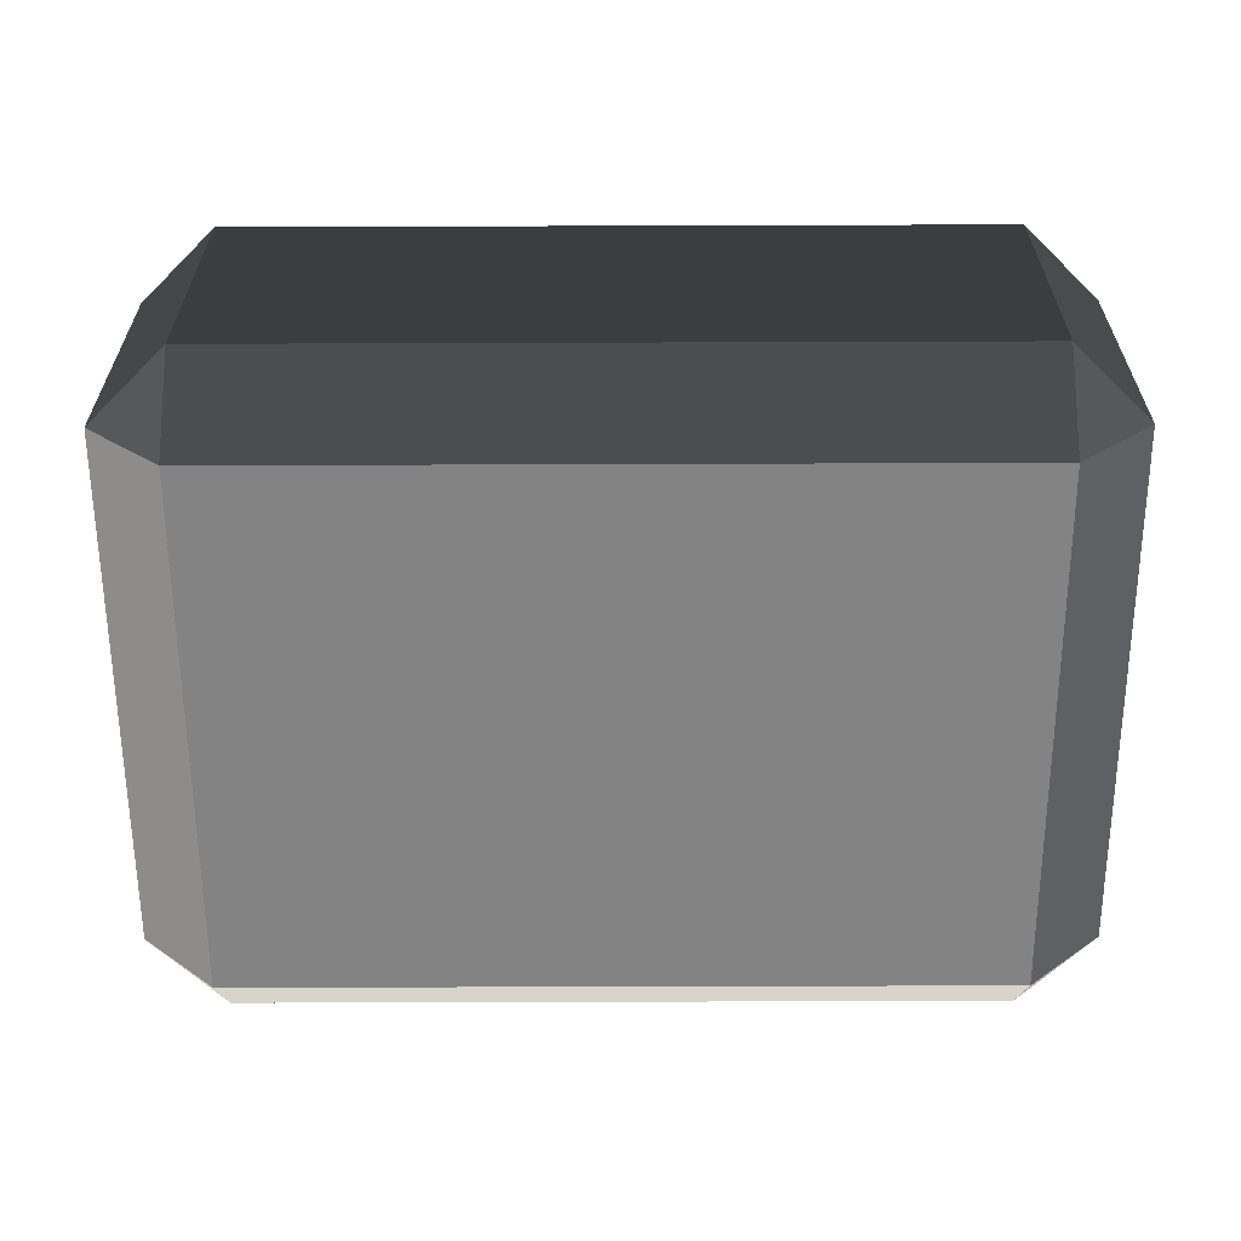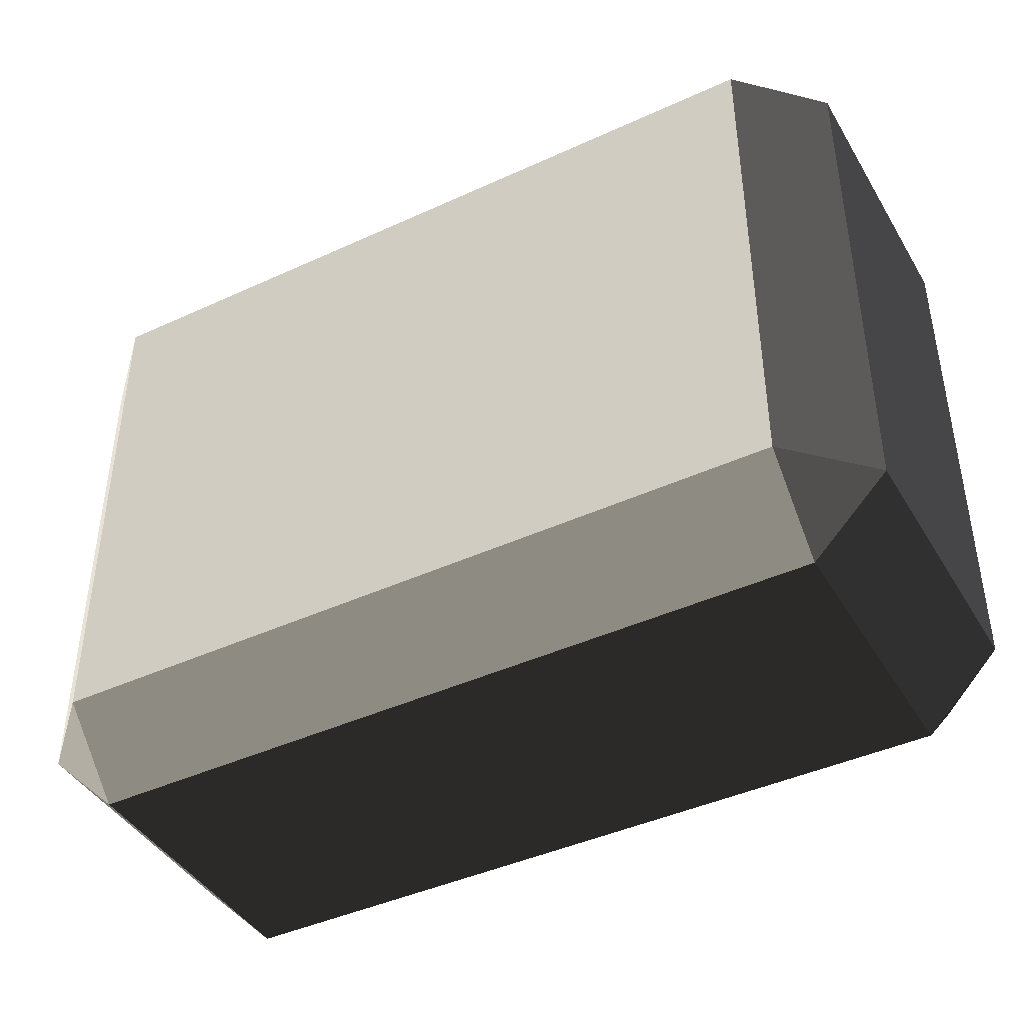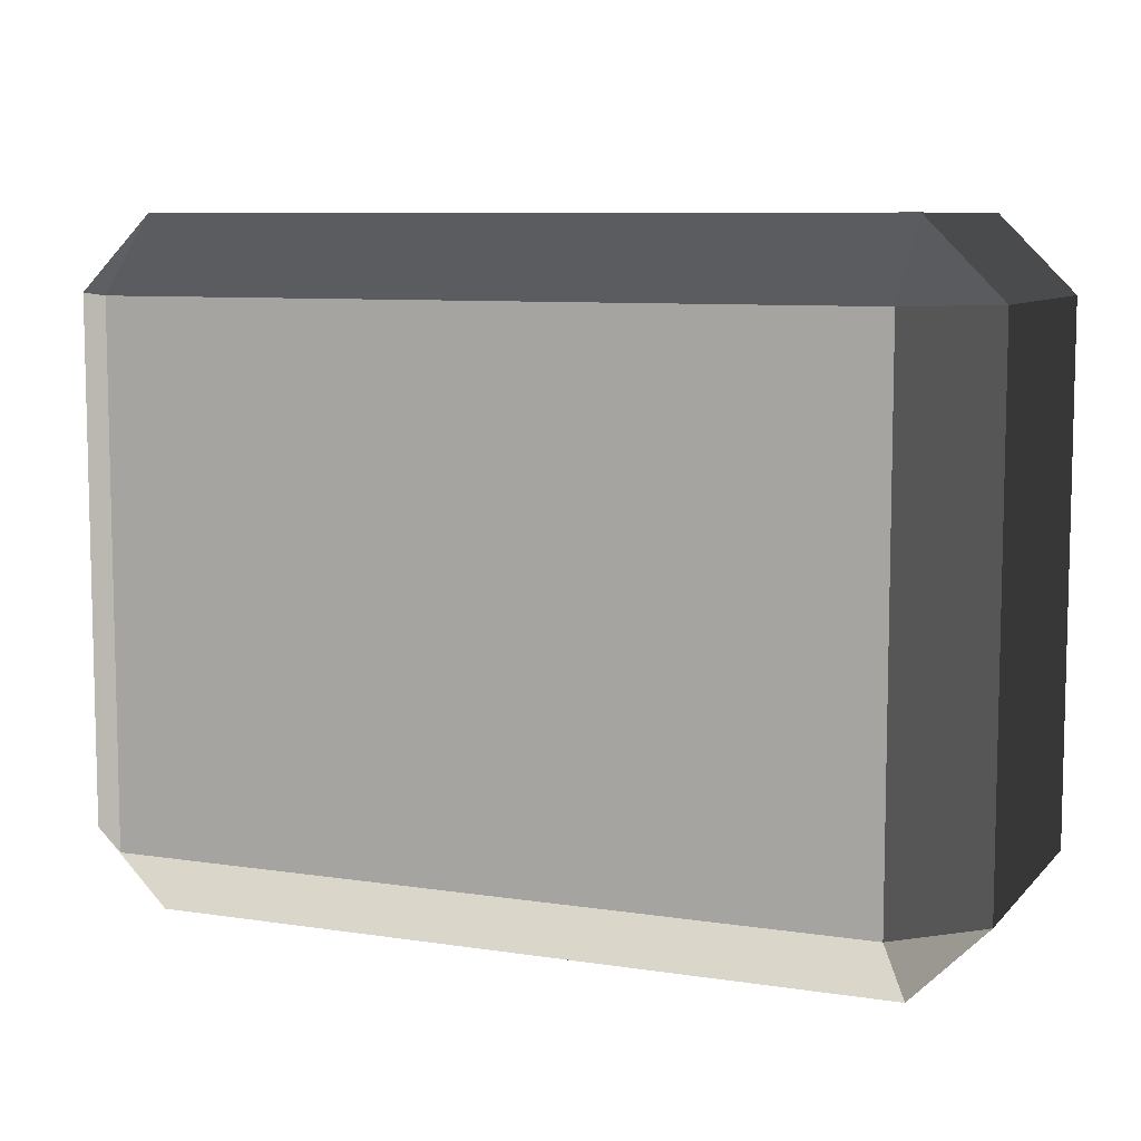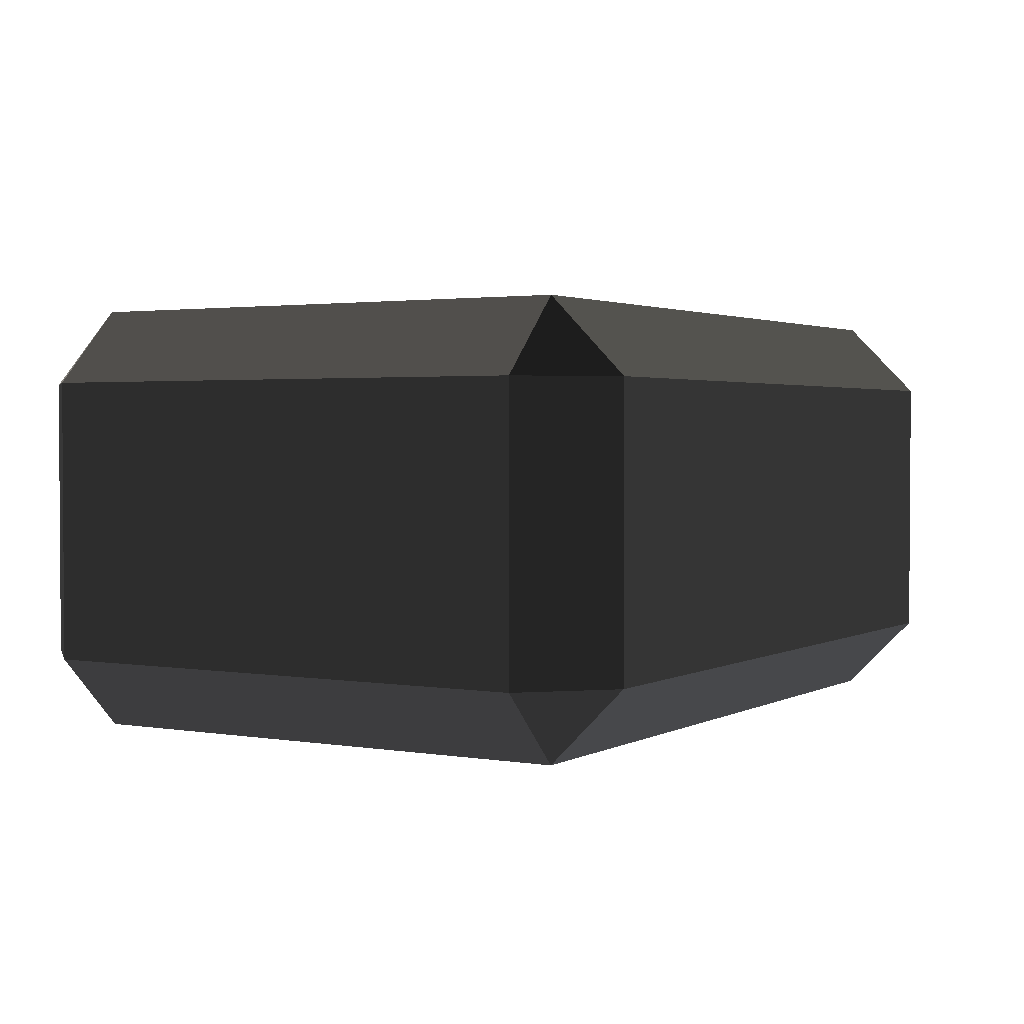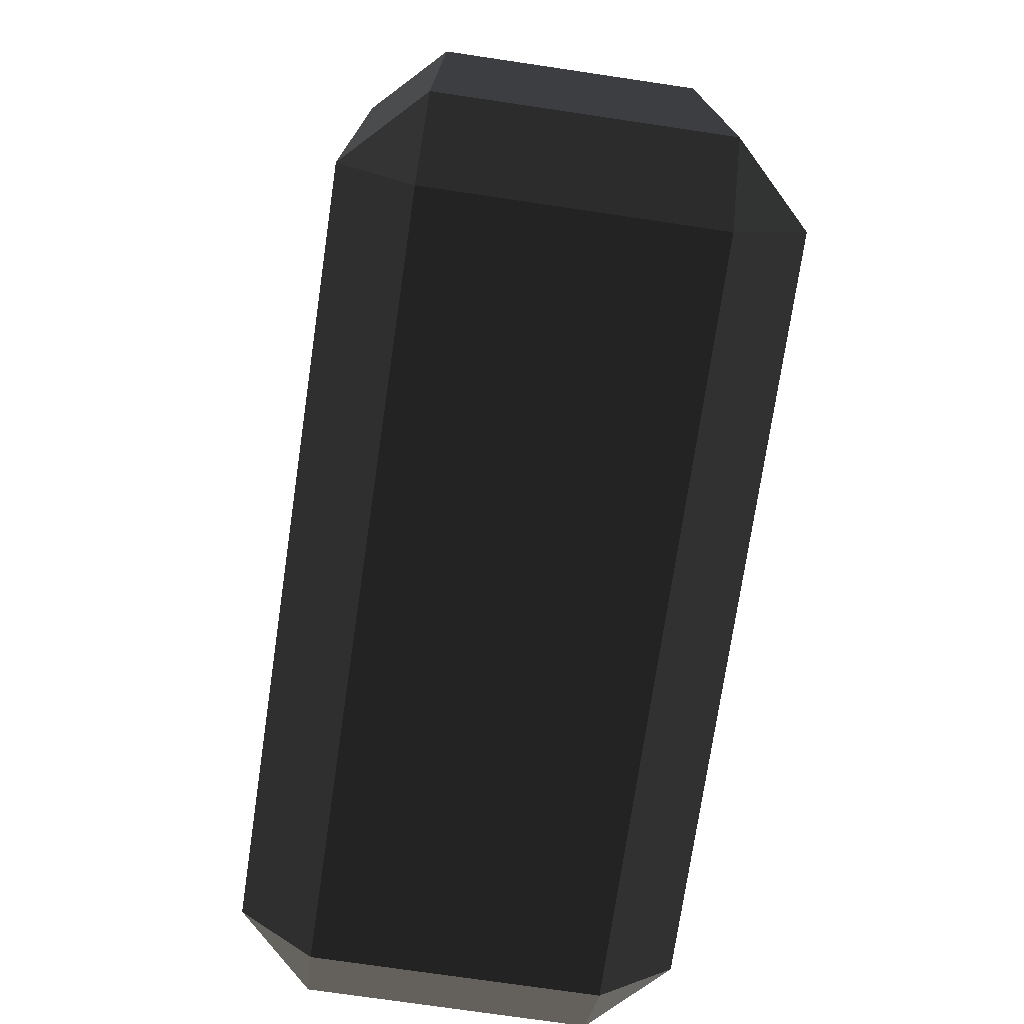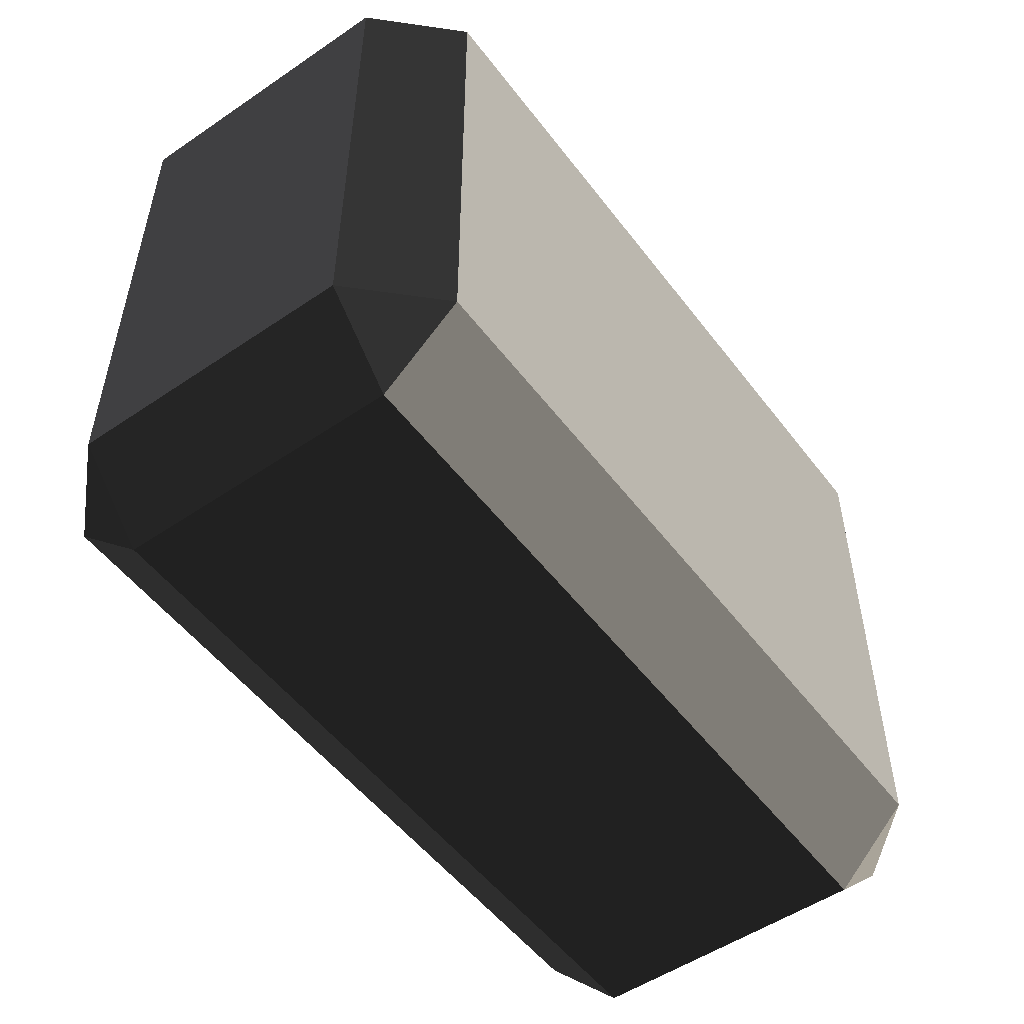
<metadata>
{"format":"obj","ext":"obj","renderer":"f3d","projection":"perspective","resolution":1024,"background":"white","views":[{"elev":-61.2,"azim":-179.8,"up":"+Y"},{"elev":-42.7,"azim":28.7,"up":"+Z"},{"elev":8.2,"azim":22.9,"up":"+Z"},{"elev":2.2,"azim":-59.3,"up":"+Y"},{"elev":-74.3,"azim":-98.4,"up":"+Z"},{"elev":-52.4,"azim":-53.8,"up":"+Z"}]}
</metadata>
<code>
v -0.4539 -0.262 0.3199
v -0.4539 -0.262 -0.3199
v -0.5452 -0.1707 -0.3199
v -0.5452 -0.1707 0.3199
v -0.4539 -0.1707 0.4112
v 0.4539 -0.1707 0.4112
v 0.4539 -0.262 0.3199
v -0.4539 -0.262 0.3199
v -0.5452 -0.1707 0.3199
v -0.5452 0.1707 0.3199
v -0.4539 0.1707 0.4112
v -0.4539 -0.1707 0.4112
v 0.5452 -0.1707 0.3199
v 0.5452 -0.1707 -0.3199
v 0.4539 -0.262 -0.3199
v 0.4539 -0.262 0.3199
v 0.4539 -0.1707 0.4112
v 0.4539 0.1707 0.4112
v 0.5452 0.1707 0.3199
v 0.5452 -0.1707 0.3199
v -0.5452 0.1707 0.3199
v -0.5452 0.1707 -0.3199
v -0.4539 0.262 -0.3199
v -0.4539 0.262 0.3199
v -0.4539 0.262 0.3199
v 0.4539 0.262 0.3199
v 0.4539 0.1707 0.4112
v -0.4539 0.1707 0.4112
v 0.4539 0.262 0.3199
v 0.4539 0.262 -0.3199
v 0.5452 0.1707 -0.3199
v 0.5452 0.1707 0.3199
v -0.5452 0.1707 -0.3199
v -0.5452 -0.1707 -0.3199
v -0.4539 -0.1707 -0.4112
v -0.4539 0.1707 -0.4112
v -0.4539 0.1707 -0.4112
v 0.4539 0.1707 -0.4112
v 0.4539 0.262 -0.3199
v -0.4539 0.262 -0.3199
v 0.4539 0.1707 -0.4112
v 0.4539 -0.1707 -0.4112
v 0.5452 -0.1707 -0.3199
v 0.5452 0.1707 -0.3199
v -0.4539 -0.262 -0.3199
v 0.4539 -0.262 -0.3199
v 0.4539 -0.1707 -0.4112
v -0.4539 -0.1707 -0.4112
v -0.4539 -0.1707 0.4112
v -0.4539 0.1707 0.4112
v 0.4539 0.1707 0.4112
v 0.4539 -0.1707 0.4112
v -0.4539 0.262 0.3199
v -0.4539 0.262 -0.3199
v 0.4539 0.262 -0.3199
v 0.4539 0.262 0.3199
v -0.4539 0.1707 -0.4112
v -0.4539 -0.1707 -0.4112
v 0.4539 -0.1707 -0.4112
v 0.4539 0.1707 -0.4112
v -0.4539 -0.262 -0.3199
v -0.4539 -0.262 0.3199
v 0.4539 -0.262 0.3199
v 0.4539 -0.262 -0.3199
v 0.5452 -0.1707 0.3199
v 0.5452 0.1707 0.3199
v 0.5452 0.1707 -0.3199
v 0.5452 -0.1707 -0.3199
v -0.5452 -0.1707 -0.3199
v -0.5452 0.1707 -0.3199
v -0.5452 0.1707 0.3199
v -0.5452 -0.1707 0.3199
v -0.4539 -0.262 0.3199
v -0.5452 -0.1707 0.3199
v -0.4539 -0.1707 0.4112
v 0.5452 -0.1707 0.3199
v 0.4539 -0.262 0.3199
v 0.4539 -0.1707 0.4112
v -0.5452 0.1707 0.3199
v -0.4539 0.262 0.3199
v -0.4539 0.1707 0.4112
v 0.4539 0.262 0.3199
v 0.5452 0.1707 0.3199
v 0.4539 0.1707 0.4112
v -0.5452 0.1707 -0.3199
v -0.4539 0.1707 -0.4112
v -0.4539 0.262 -0.3199
v 0.4539 0.1707 -0.4112
v 0.5452 0.1707 -0.3199
v 0.4539 0.262 -0.3199
v -0.5452 -0.1707 -0.3199
v -0.4539 -0.262 -0.3199
v -0.4539 -0.1707 -0.4112
v 0.4539 -0.262 -0.3199
v 0.5452 -0.1707 -0.3199
v 0.4539 -0.1707 -0.4112
g Desert_Rock_05_(13)_644_229
f 1 3 2
f 1 4 3
f 5 7 6
f 5 8 7
f 9 11 10
f 9 12 11
f 13 15 14
f 13 16 15
f 17 19 18
f 17 20 19
f 21 23 22
f 21 24 23
f 25 27 26
f 25 28 27
f 29 31 30
f 29 32 31
f 33 35 34
f 33 36 35
f 37 39 38
f 37 40 39
f 41 43 42
f 41 44 43
f 45 47 46
f 45 48 47
f 49 51 50
f 49 52 51
f 53 55 54
f 53 56 55
f 57 59 58
f 57 60 59
f 61 63 62
f 61 64 63
f 65 67 66
f 65 68 67
f 69 71 70
f 69 72 71
f 73 75 74
f 76 78 77
f 79 81 80
f 82 84 83
f 85 87 86
f 88 90 89
f 91 93 92
f 94 96 95

</code>
